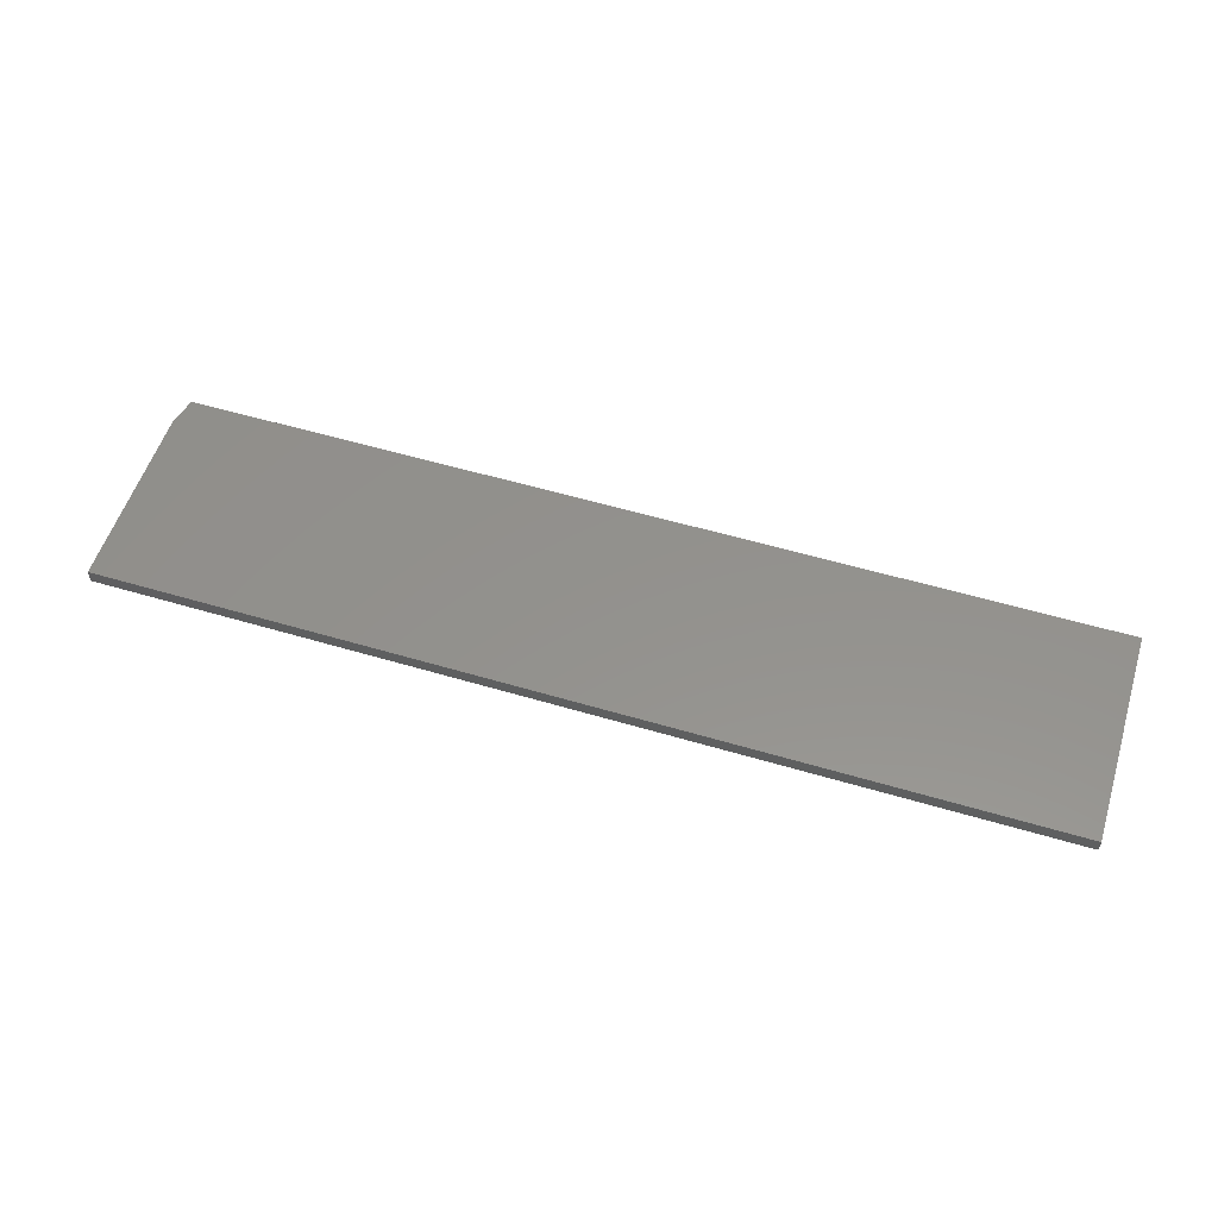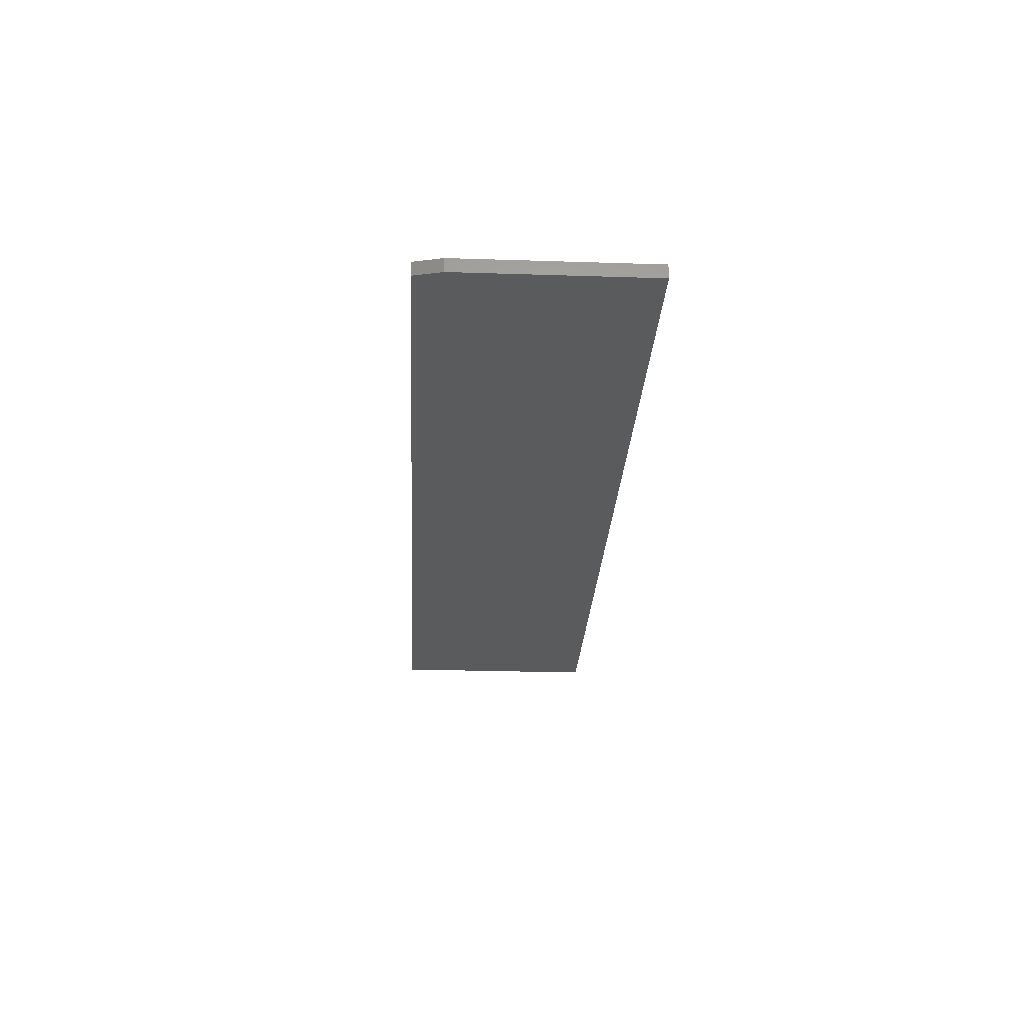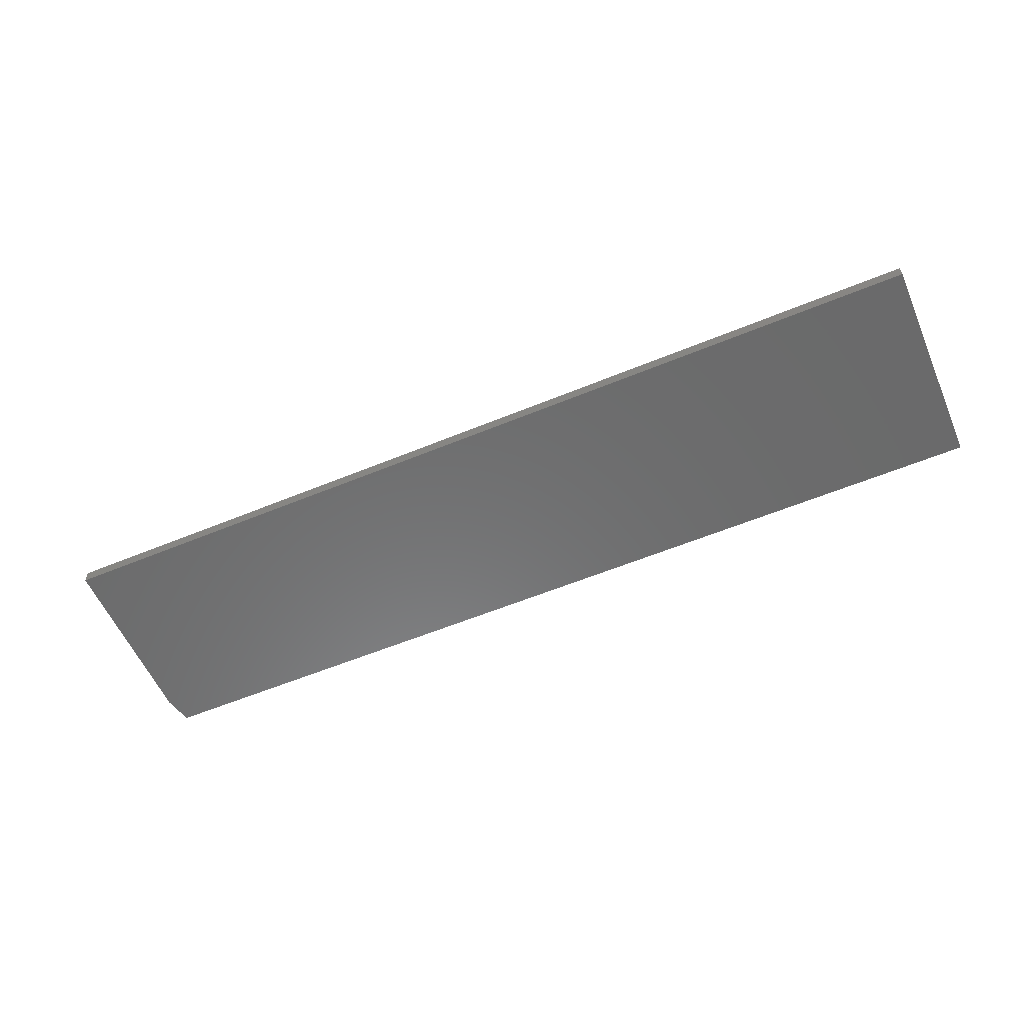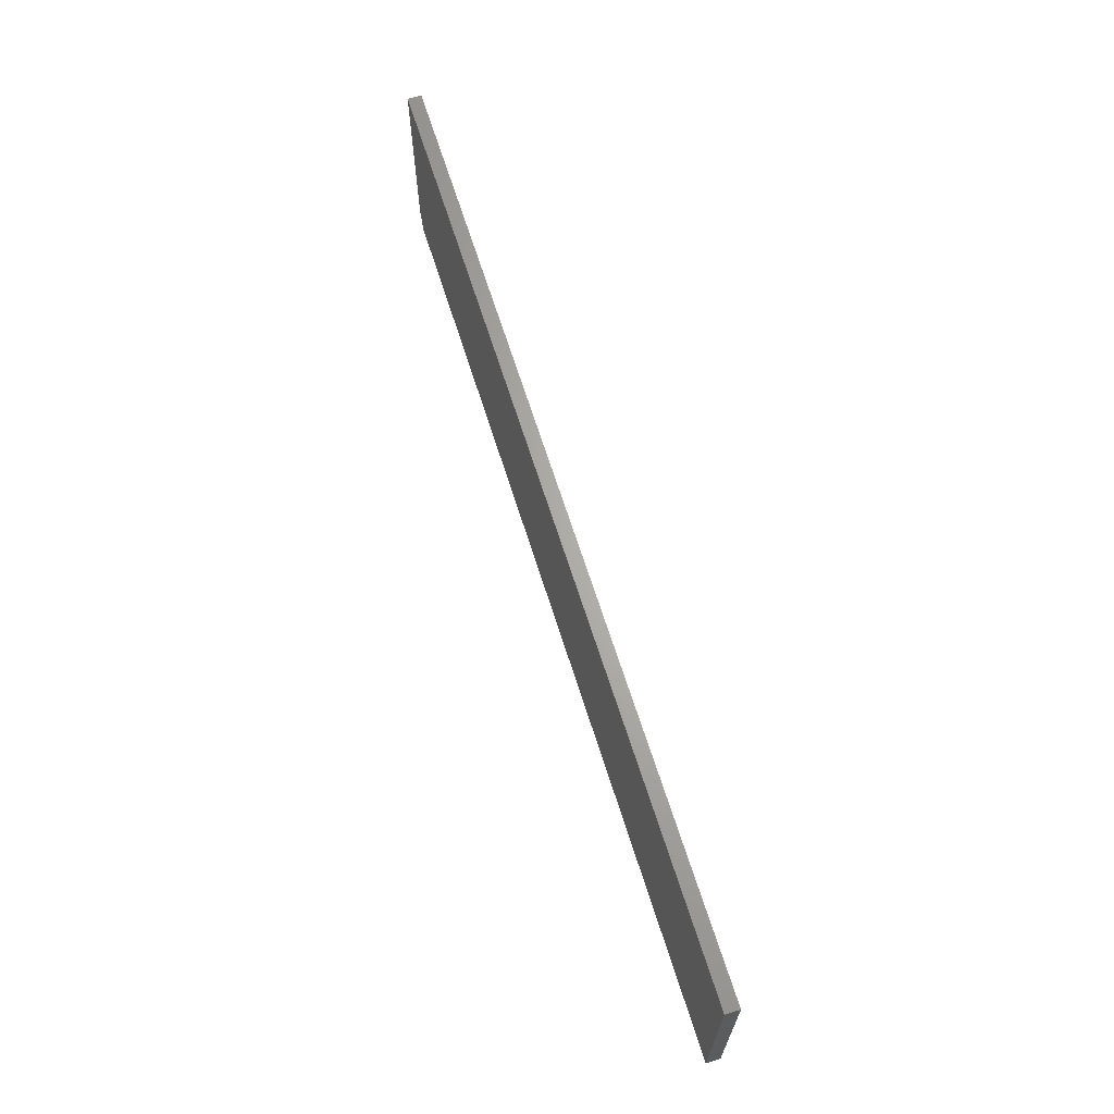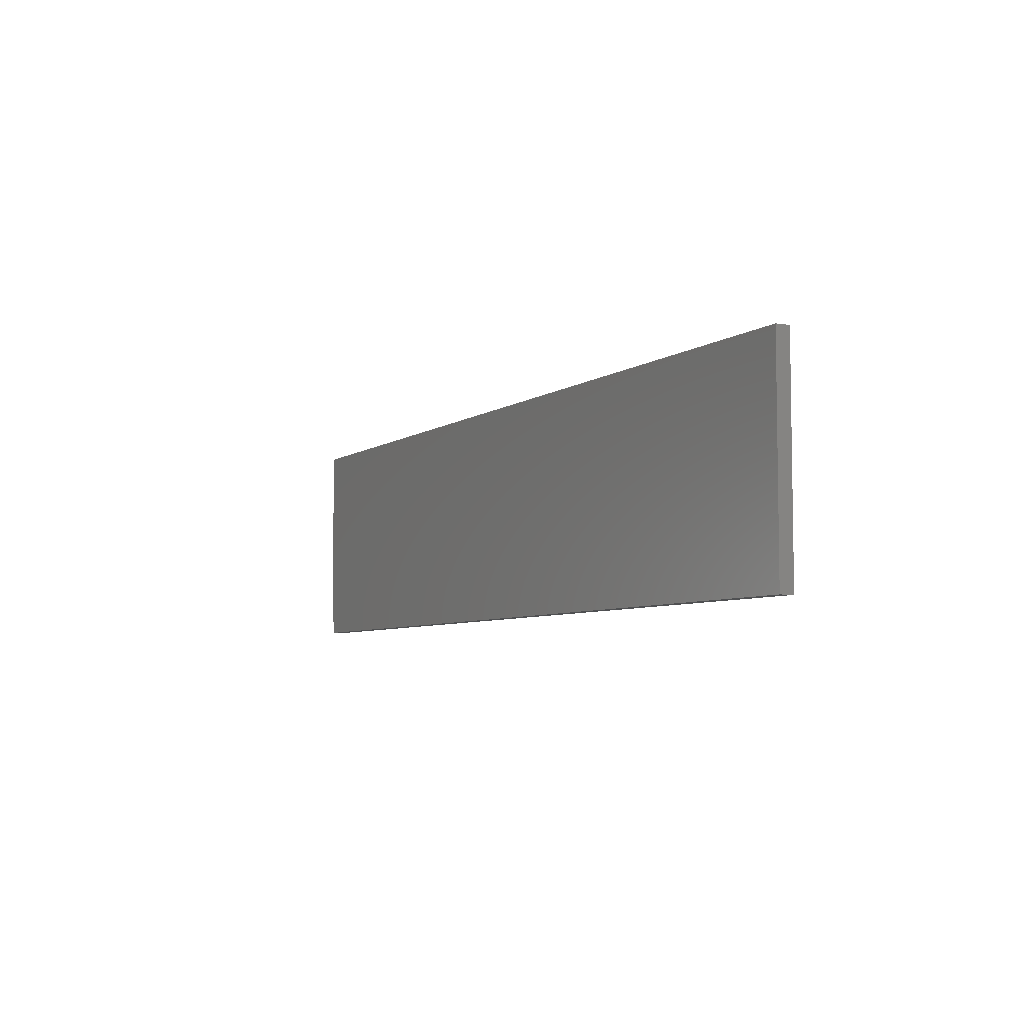
<metadata>
{"format":"stl","ext":"stl","renderer":"f3d","projection":"perspective","resolution":1024,"background":"white","views":[{"elev":55.3,"azim":17.4,"up":"+Y"},{"elev":-26.0,"azim":-92.9,"up":"+Y"},{"elev":-57.3,"azim":23.3,"up":"+Y"},{"elev":65.7,"azim":72.6,"up":"+Z"},{"elev":-5.9,"azim":62.4,"up":"+Z"}]}
</metadata>
<code>
# stl→obj: 10 verts, 16 faces
v 0.75 -0.01562 0.1409
v -0.2969 -0.01562 0.1409
v 0.75 -0.01562 -0.1016
v -0.2969 -0.01562 -0.07031
v -0.2891 -0.01562 -0.1016
v -0.2891 4.337e-19 -0.1016
v -0.2969 1.735e-18 -0.07031
v 0.75 5.811e-17 -0.1016
v -0.2969 1.346e-17 0.1409
v 0.75 7.157e-17 0.1409
f 1 2 3
f 3 2 4
f 3 4 5
f 6 7 8
f 8 7 9
f 8 9 10
f 2 9 4
f 4 9 7
f 5 6 3
f 3 6 8
f 5 4 6
f 6 4 7
f 1 10 2
f 2 10 9
f 3 8 1
f 1 8 10

</code>
